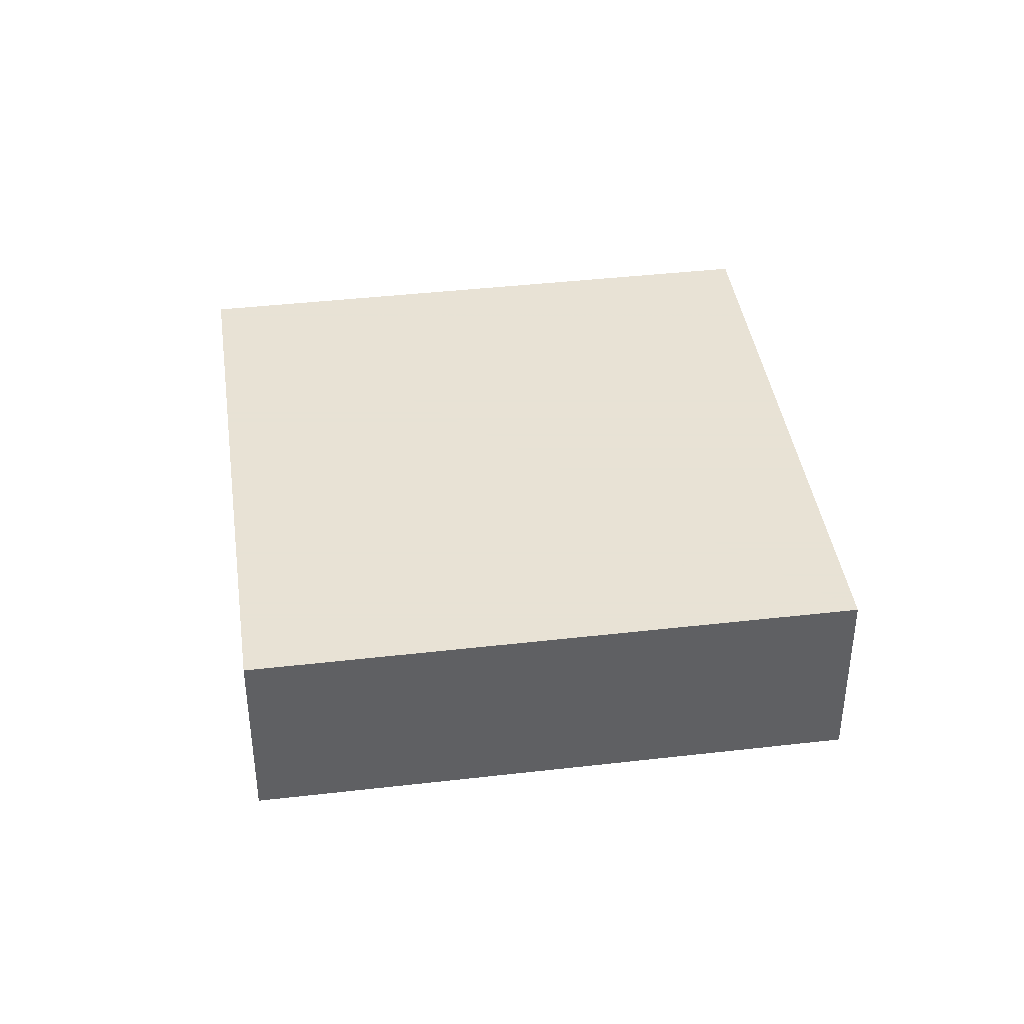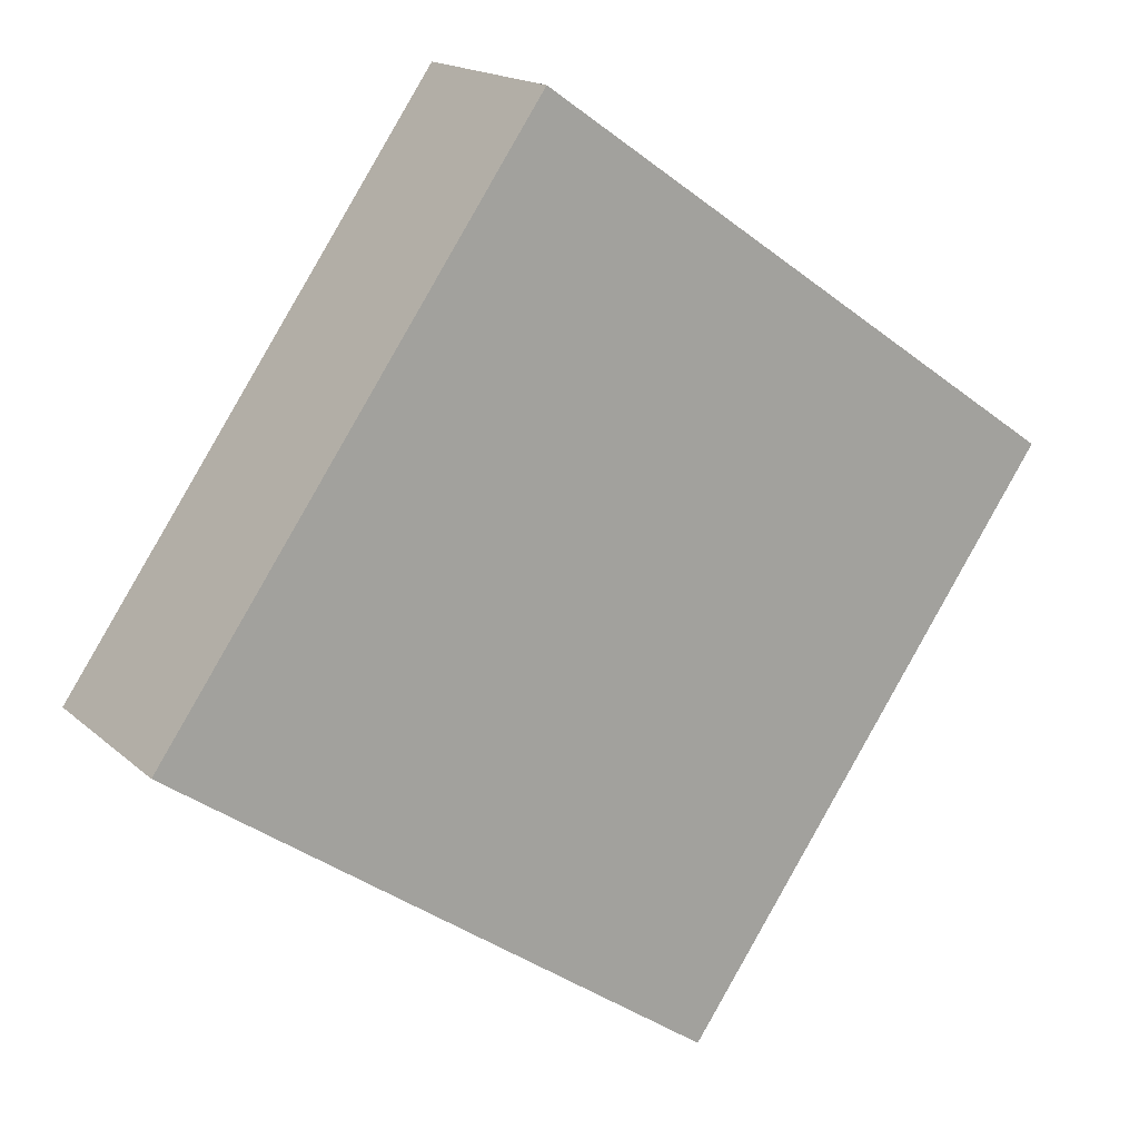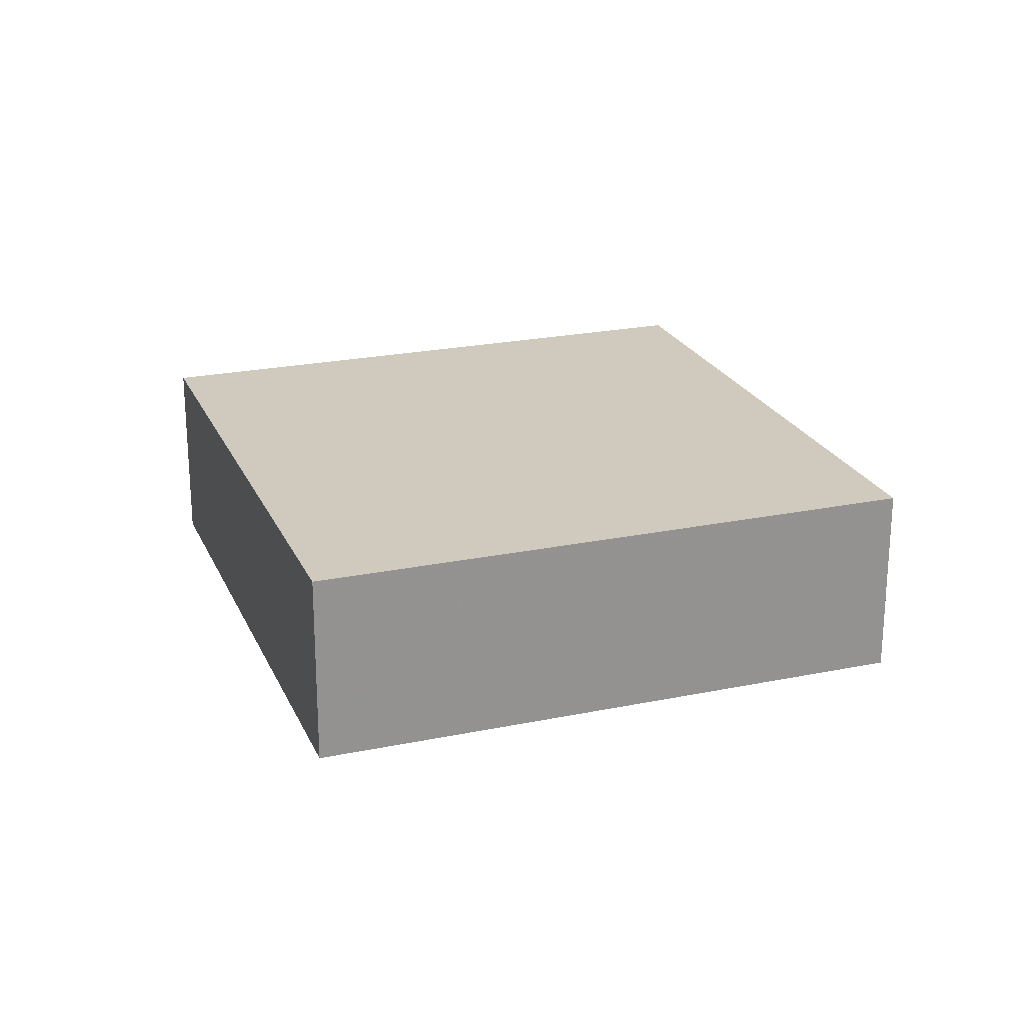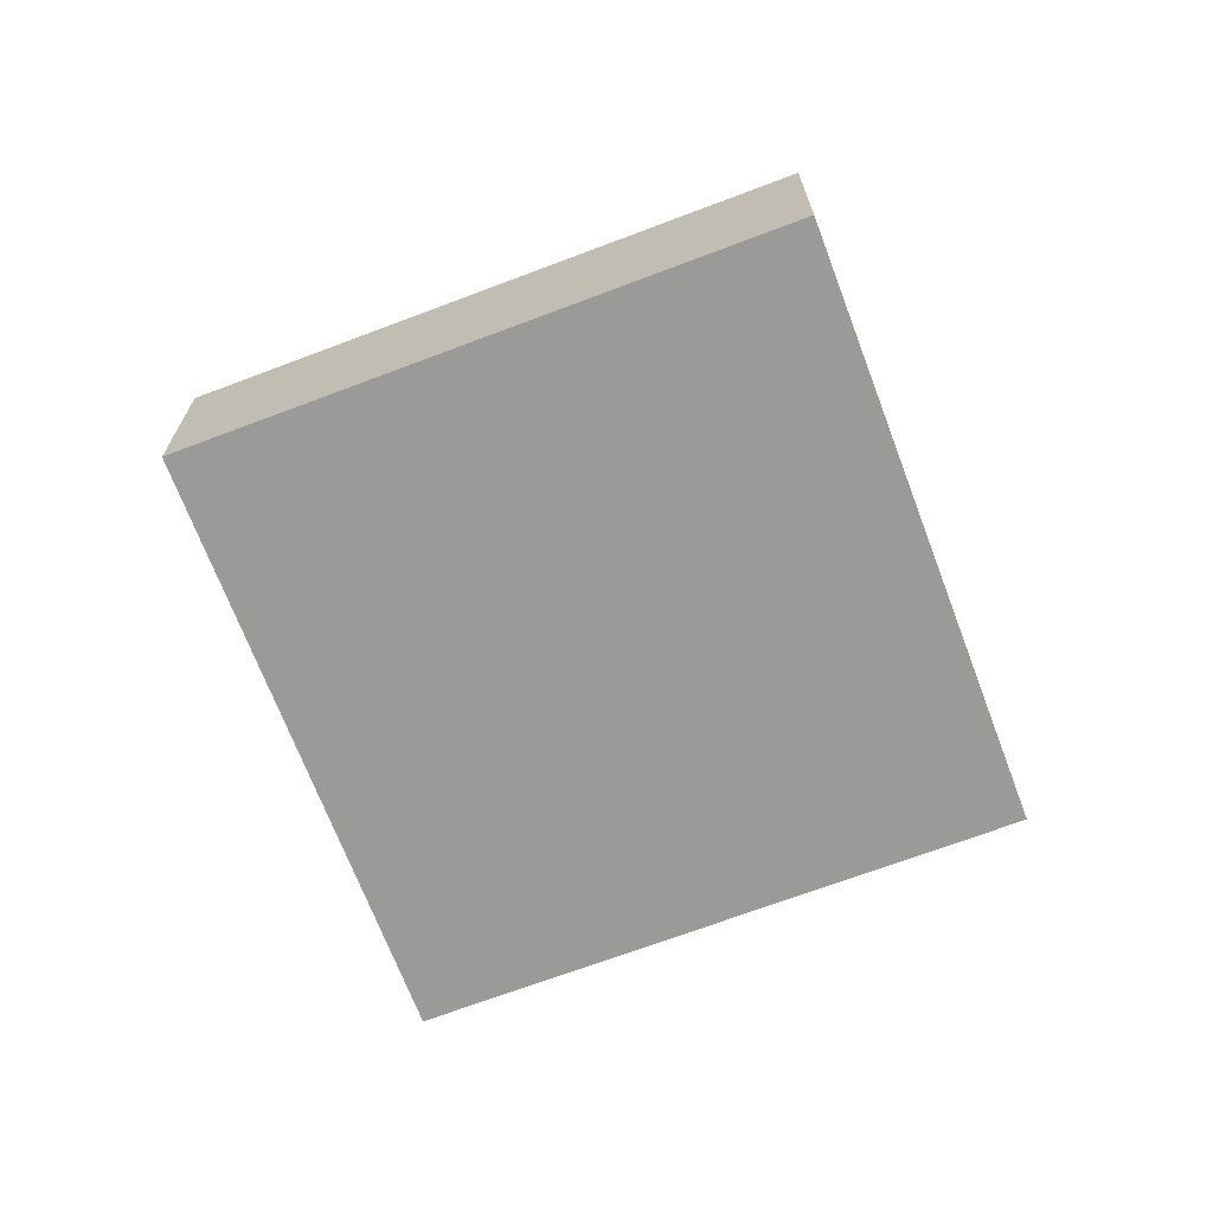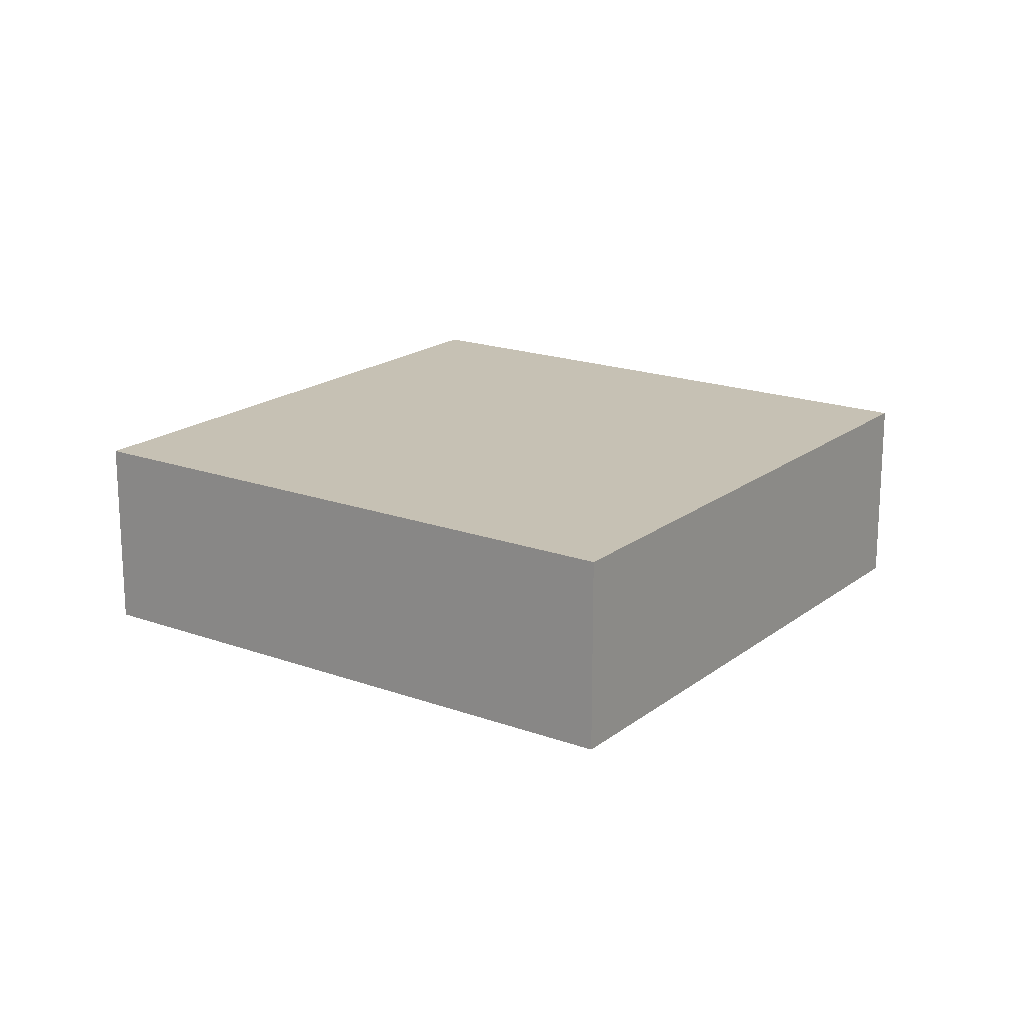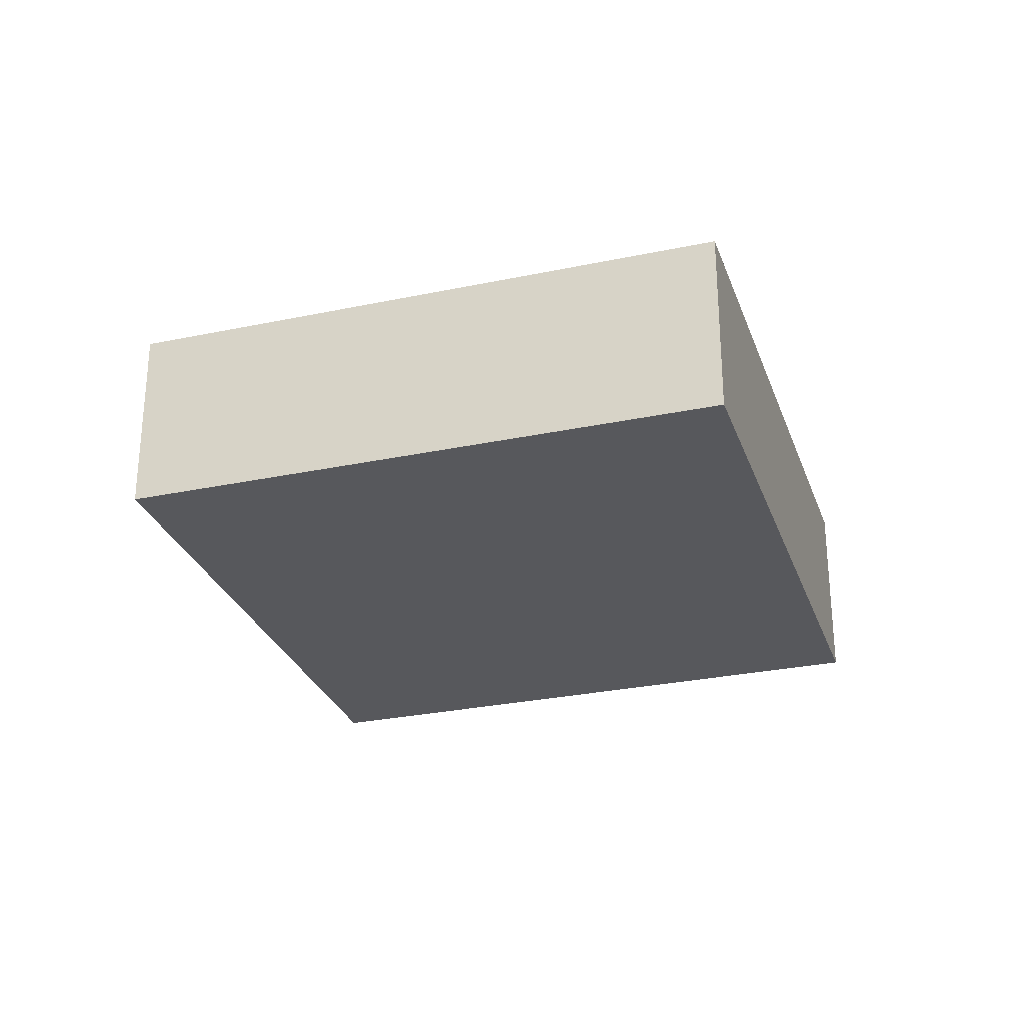
<metadata>
{"format":"obj","ext":"obj","renderer":"f3d","projection":"perspective","resolution":1024,"background":"white","views":[{"elev":40.6,"azim":137.1,"up":"+Y"},{"elev":16.8,"azim":149.3,"up":"+Z"},{"elev":22.9,"azim":125.7,"up":"+Y"},{"elev":-69.2,"azim":75.9,"up":"+Y"},{"elev":18.5,"azim":90.2,"up":"+Y"},{"elev":-28.6,"azim":-17.3,"up":"+Y"}]}
</metadata>
<code>
o object
v -0.8954 0.002067 0.2141
v -0.8954 -0.3677 0.2141
v 0.09076 -0.3677 0.9004
v -0.2091 0.002067 -0.772
v -0.2091 -0.3677 -0.772
v -0.8954 -0.3677 0.2141
v 0.7771 0.002067 -0.08573
v 0.7771 -0.3677 -0.08573
v -0.2091 -0.3677 -0.772
v 0.09076 0.002067 0.9004
v 0.09076 -0.3677 0.9004
v 0.7771 -0.3677 -0.08573
v -0.8954 -0.3677 0.2141
v -0.2091 -0.3677 -0.772
v 0.7771 -0.3677 -0.08573
v -0.2091 0.002067 -0.772
v -0.8954 0.002067 0.2141
v 0.09076 0.002067 0.9004
v 0.09076 0.002067 0.9004
v -0.8954 0.002067 0.2141
v -0.2091 0.002067 -0.772
v 0.7771 0.002067 -0.08573
v 0.09076 -0.3677 0.9004
v 0.7771 0.002067 -0.08573
f 1 2 3
f 4 5 6
f 7 8 9
f 10 11 12
f 13 14 15
f 16 17 18
f 19 1 3
f 20 4 6
f 21 7 9
f 22 10 12
f 23 13 15
f 24 16 18

</code>
